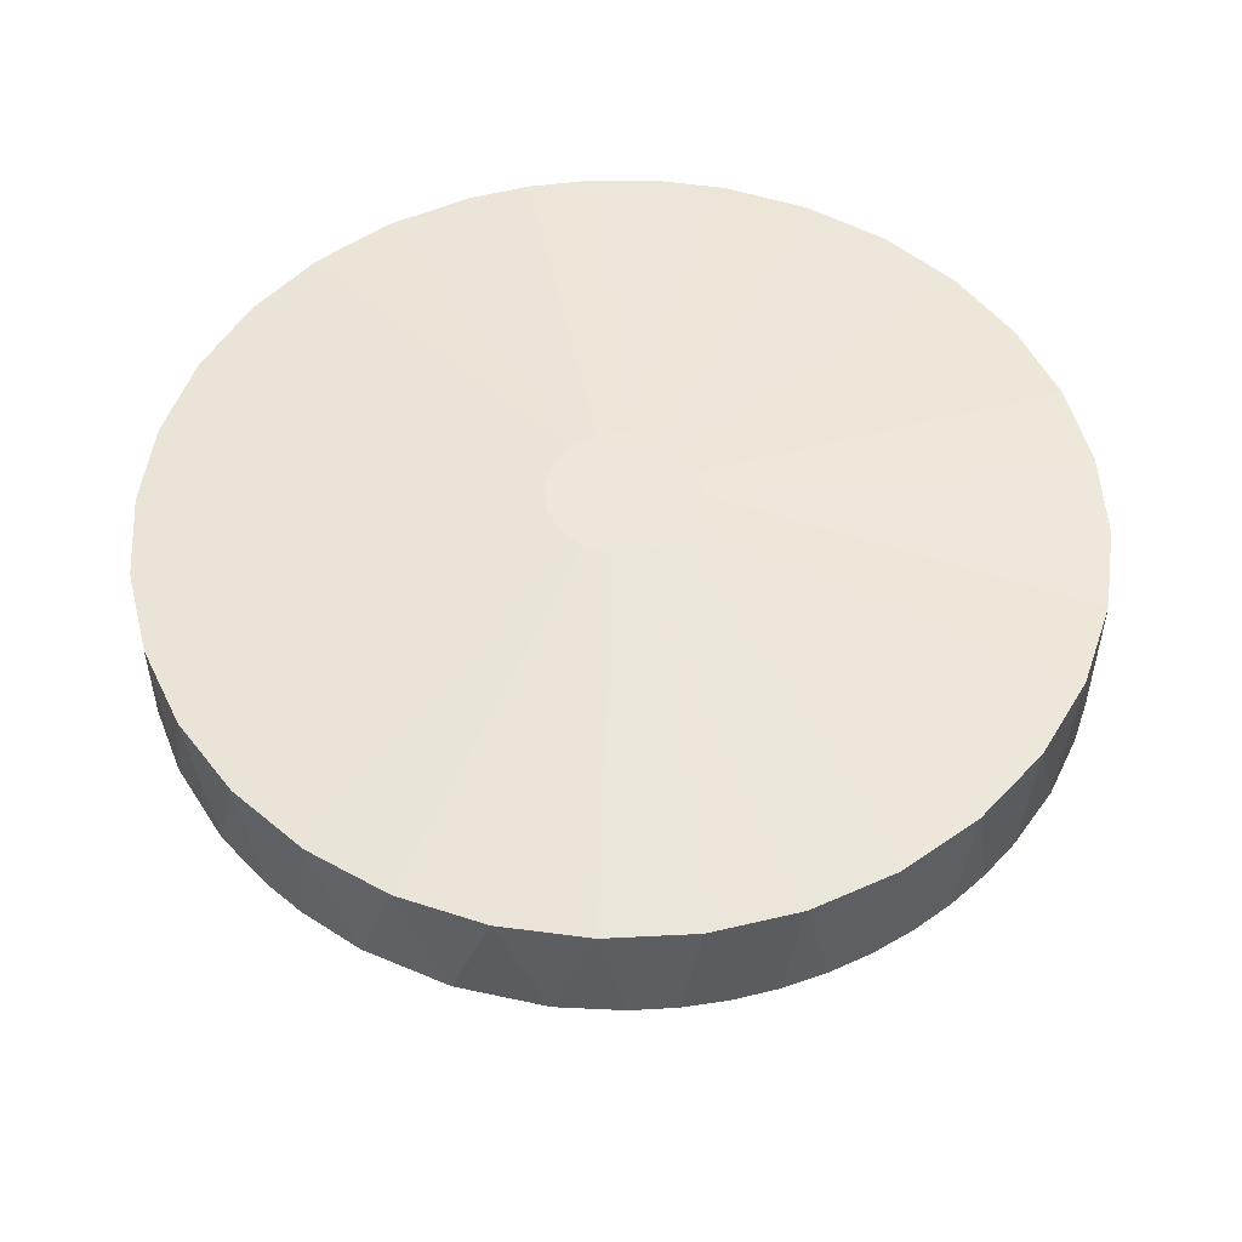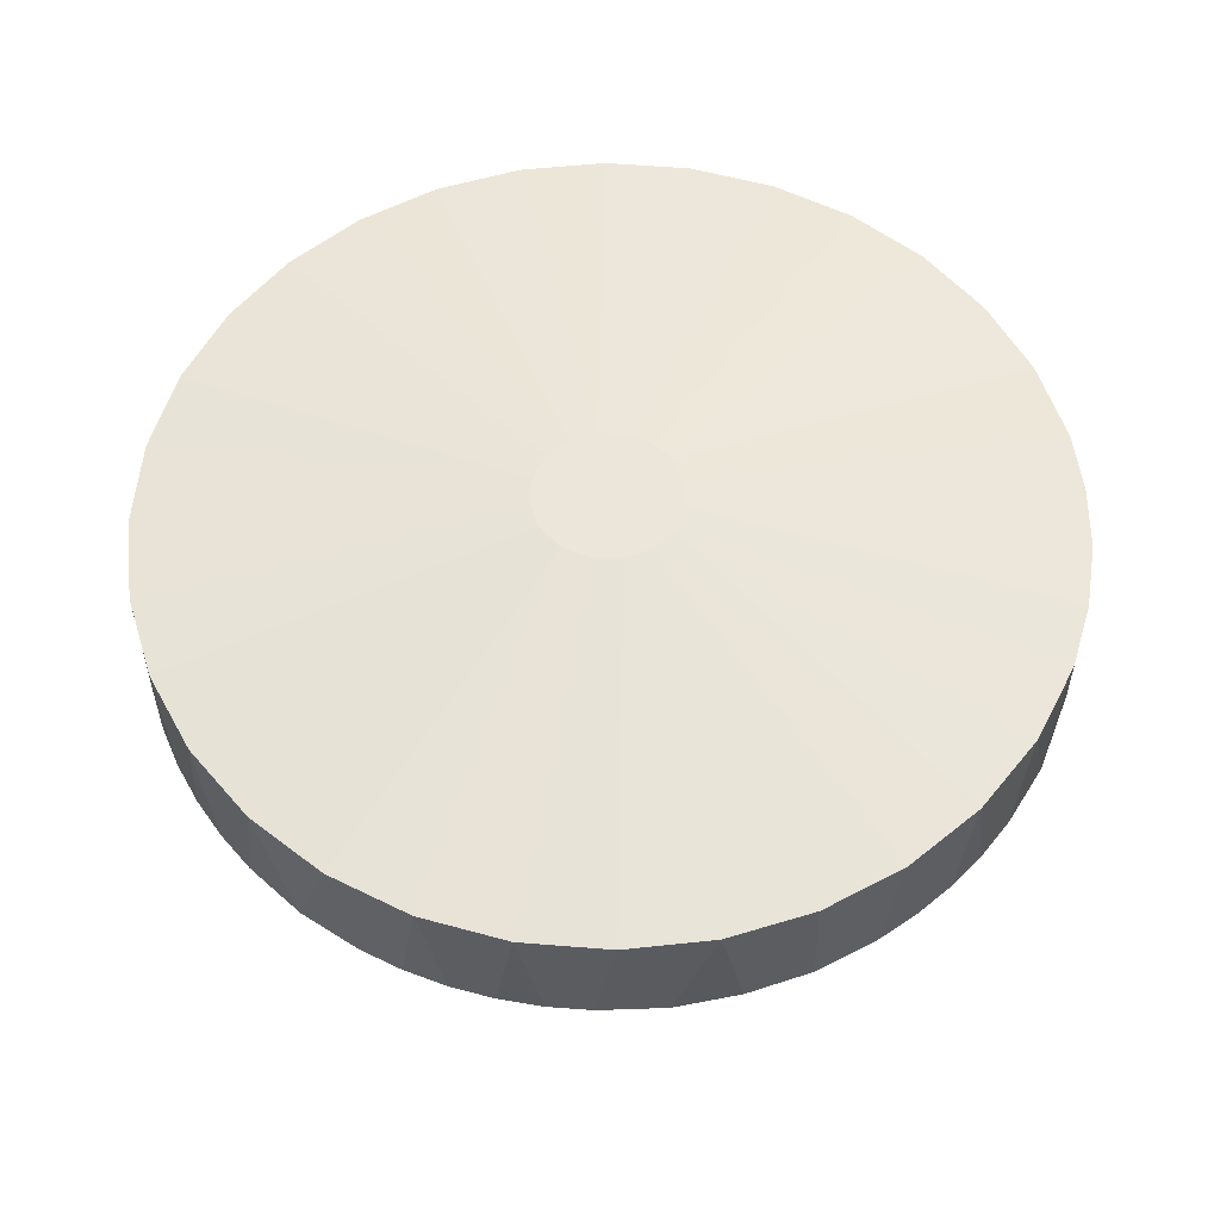
<metadata>
{"format":"obj","ext":"obj","renderer":"f3d","projection":"perspective","resolution":1024,"background":"white","views":[{"elev":52.4,"azim":-0.8,"up":"+Y"},{"elev":56.1,"azim":97.3,"up":"+Y"}]}
</metadata>
<code>
o Cylinder.005
v 0.0191 0.5404 -0.1937
v 0.1203 -0.517 -0.4985
v 0.2152 -0.517 -0.4655
v 0.0939 0.5404 -0.1738
v 0.321 -0.517 -0.4012
v 0.1554 0.5404 -0.1268
v 0.4092 -0.517 -0.309
v 0.4616 -0.517 -0.2233
v 0.1942 0.5404 -0.0599
v 0.4963 -0.517 -0.1289
v 0.5138 -0.517 -0.006327
v 0.2045 0.5404 0.01679
v 0.4985 -0.517 0.1203
v 0.4655 -0.517 0.2152
v 0.1819 0.5404 0.098
v 0.4145 -0.517 0.3019
v 0.3477 -0.517 0.377
v 0.2478 -0.517 0.4501
v 0.1269 0.5404 0.1619
v 0.1289 -0.517 0.4963
v 0.006327 -0.517 0.5138
v 0.05747 0.5404 0.196
v -0.1203 -0.517 0.4985
v -0.01976 0.5404 0.2009
v -0.2152 -0.517 0.4655
v -0.3019 -0.517 0.4145
v -0.09298 0.5404 0.1758
v -0.377 -0.517 0.3477
v -0.44 -0.517 0.2638
v -0.1511 0.5404 0.1247
v -0.4826 -0.517 0.1727
v -0.5066 -0.517 0.07965
v -0.1851 0.5404 0.05518
v -0.5119 -0.517 -0.04406
v -0.4843 -0.517 -0.1686
v -0.19 0.5404 -0.02207
v -0.4275 -0.517 -0.2857
v -0.168 0.5404 -0.08902
v -0.3257 -0.517 -0.3969
v -0.1246 0.5404 -0.1445
v -0.2233 -0.517 -0.4616
v -0.05761 0.5404 -0.1834
v -0.1289 -0.517 -0.4963
v -0.006327 -0.517 -0.5138
v 0 0.1169 -1.224
v 0.1199 0.4408 -1.218
v 0.1853 0.1164 -1.21
v 0.3048 0.4409 -1.186
v 0.4116 0.1168 -1.154
v 0.5304 0.4409 -1.104
v 0.5768 0.1169 -1.079
v 0.7357 0.4409 -0.9795
v 0.6798 0.1169 -1.017
v 0.7763 0.1169 -0.9459
v 0.9126 0.4409 -0.8172
v 0.8653 0.1169 -0.8653
v 0.9459 0.1169 -0.7763
v 1.055 0.4409 -0.6235
v 1.05 0.1168 -0.6309
v 1.156 0.4409 -0.4058
v 1.131 0.1169 -0.4683
v 1.188 0.1168 -0.2988
v 1.213 0.4409 -0.1725
v 1.218 0.1169 -0.1199
v 1.223 0.4409 0.06744
v 1.224 0.1169 0
v 1.218 0.1169 0.1199
v 1.187 0.4409 0.3048
v 1.2 0.1169 0.2387
v 1.171 0.1169 0.3552
v 1.104 0.4409 0.5304
v 1.131 0.1169 0.4683
v 1.051 0.1168 0.6288
v 0.9789 0.4409 0.7365
v 0.9459 0.1169 0.7763
v 0.8147 0.4408 0.9148
v 0.8653 0.1169 0.8653
v 0.7763 0.1169 0.9459
v 0.6206 0.4408 1.056
v 0.6798 0.1169 1.017
v 0.5768 0.1169 1.079
v 0.4027 0.4408 1.157
v 0.4683 0.1169 1.131
v 0.3552 0.1169 1.171
v 0.1692 0.4408 1.213
v 0.2387 0.1169 1.2
v 0.1199 0.1169 1.218
v -0.07073 0.4408 1.223
v 0 0.1169 1.224
v -0.1786 0.1168 1.212
v -0.308 0.4408 1.186
v -0.4116 0.1168 1.154
v -0.5333 0.4408 1.103
v -0.6288 0.1168 1.051
v -0.7382 0.4408 0.9776
v -0.7763 0.1169 0.9459
v -0.9148 0.4408 0.8147
v -0.8653 0.1169 0.8653
v -0.9833 0.1168 0.7308
v -1.056 0.4408 0.6206
v -1.104 0.1173 0.5299
v -1.157 0.4408 0.4027
v -1.171 0.1169 0.3552
v -1.213 0.4408 0.1692
v -1.2 0.1169 0.2387
v -1.218 0.1169 0.1199
v -1.223 0.4408 -0.07073
v -1.224 0.1169 0
v -1.218 0.1169 -0.1199
v -1.186 0.4408 -0.308
v -1.2 0.1169 -0.2387
v -1.171 0.1169 -0.3552
v -1.103 0.4408 -0.5334
v -1.11 0.1173 -0.5176
v -0.9783 0.4407 -0.7373
v -0.9902 0.1169 -0.7211
v -0.8172 0.4409 -0.9127
v -0.8653 0.1169 -0.8653
v -0.7763 0.1169 -0.9459
v -0.6234 0.4409 -1.055
v -0.6798 0.1169 -1.017
v -0.5768 0.1169 -1.079
v -0.4057 0.4409 -1.156
v -0.4683 0.1169 -1.131
v -0.3552 0.1169 -1.171
v -0.2387 0.4408 -1.2
v -0.2387 0.1169 -1.2
v -0.06223 0.4409 -1.223
v -0.1199 0.1169 -1.218
v 0.1853 0.1164 -1.21
v 0.1853 0.1164 -1.21
v 0.1853 0.1164 -1.21
v 0.1853 0.1164 -1.21
v 0.1853 0.1164 -1.21
v -0.006327 -0.517 -0.5138
v -0.006327 -0.517 -0.5138
v -0.006327 -0.517 -0.5138
v -0.006327 -0.517 -0.5138
v 0.4116 0.1168 -1.154
v 0.4116 0.1168 -1.154
v 0.4116 0.1168 -1.154
v 0.4116 0.1168 -1.154
v 0.4116 0.1168 -1.154
v 0.1203 -0.517 -0.4985
v 0.1203 -0.517 -0.4985
v 0.1203 -0.517 -0.4985
v 0.2152 -0.517 -0.4655
v 0.2152 -0.517 -0.4655
v 0.2152 -0.517 -0.4655
v 0.5768 0.1169 -1.079
v 0.5768 0.1169 -1.079
v 0.5768 0.1169 -1.079
v 0.321 -0.517 -0.4012
v 0.321 -0.517 -0.4012
v 0.321 -0.517 -0.4012
v 0.321 -0.517 -0.4012
v 0.6798 0.1169 -1.017
v 0.6798 0.1169 -1.017
v 0.6798 0.1169 -1.017
v 0.1554 0.5404 -0.1268
v 0.1554 0.5404 -0.1268
v 0.1554 0.5404 -0.1268
v 0.1554 0.5404 -0.1268
v 0.0939 0.5404 -0.1738
v 0.0939 0.5404 -0.1738
v 0.0939 0.5404 -0.1738
v 0.0939 0.5404 -0.1738
v 0.7763 0.1169 -0.9459
v 0.7763 0.1169 -0.9459
v 0.7763 0.1169 -0.9459
v 0.8653 0.1169 -0.8653
v 0.8653 0.1169 -0.8653
v 0.8653 0.1169 -0.8653
v 0.9459 0.1169 -0.7763
v 0.9459 0.1169 -0.7763
v 0.9459 0.1169 -0.7763
v 0.4092 -0.517 -0.309
v 0.4092 -0.517 -0.309
v 0.4092 -0.517 -0.309
v 1.05 0.1168 -0.6309
v 1.05 0.1168 -0.6309
v 1.05 0.1168 -0.6309
v 1.05 0.1168 -0.6309
v 0.4616 -0.517 -0.2233
v 0.4616 -0.517 -0.2233
v 0.4616 -0.517 -0.2233
v 1.131 0.1169 -0.4683
v 1.131 0.1169 -0.4683
v 1.131 0.1169 -0.4683
v 0.4963 -0.517 -0.1289
v 0.4963 -0.517 -0.1289
v 1.188 0.1168 -0.2988
v 1.188 0.1168 -0.2988
v 1.188 0.1168 -0.2988
v 1.188 0.1168 -0.2988
v 0.2045 0.5404 0.01679
v 0.2045 0.5404 0.01679
v 0.2045 0.5404 0.01679
v 0.2045 0.5404 0.01679
v 0.1942 0.5404 -0.0599
v 0.1942 0.5404 -0.0599
v 0.1942 0.5404 -0.0599
v 0.1942 0.5404 -0.0599
v 1.218 0.1169 -0.1199
v 1.218 0.1169 -0.1199
v 1.218 0.1169 -0.1199
v 0.5138 -0.517 -0.006327
v 0.5138 -0.517 -0.006327
v 0.5138 -0.517 -0.006327
v 0.5138 -0.517 -0.006327
v 1.224 0.1169 0
v 1.224 0.1169 0
v 1.224 0.1169 0
v 1.218 0.1169 0.1199
v 1.218 0.1169 0.1199
v 1.218 0.1169 0.1199
v 1.2 0.1169 0.2387
v 1.2 0.1169 0.2387
v 1.2 0.1169 0.2387
v 0.4985 -0.517 0.1203
v 0.4985 -0.517 0.1203
v 0.4985 -0.517 0.1203
v 0.1819 0.5404 0.098
v 0.1819 0.5404 0.098
v 0.1819 0.5404 0.098
v 0.1819 0.5404 0.098
v 1.171 0.1169 0.3552
v 1.171 0.1169 0.3552
v 1.171 0.1169 0.3552
v 0.4655 -0.517 0.2152
v 0.4655 -0.517 0.2152
v 0.4655 -0.517 0.2152
v 1.131 0.1169 0.4683
v 1.131 0.1169 0.4683
v 1.131 0.1169 0.4683
v 1.051 0.1168 0.6288
v 1.051 0.1168 0.6288
v 1.051 0.1168 0.6288
v 1.051 0.1168 0.6288
v 1.051 0.1168 0.6288
v 0.4145 -0.517 0.3019
v 0.4145 -0.517 0.3019
v 0.4145 -0.517 0.3019
v 0.9459 0.1169 0.7763
v 0.9459 0.1169 0.7763
v 0.9459 0.1169 0.7763
v 0.3477 -0.517 0.377
v 0.3477 -0.517 0.377
v 0.3477 -0.517 0.377
v 0.8653 0.1169 0.8653
v 0.8653 0.1169 0.8653
v 0.8653 0.1169 0.8653
v 0.7763 0.1169 0.9459
v 0.7763 0.1169 0.9459
v 0.7763 0.1169 0.9459
v 0.2478 -0.517 0.4501
v 0.2478 -0.517 0.4501
v 0.2478 -0.517 0.4501
v 0.2478 -0.517 0.4501
v 0.6798 0.1169 1.017
v 0.6798 0.1169 1.017
v 0.6798 0.1169 1.017
v 0.5768 0.1169 1.079
v 0.5768 0.1169 1.079
v 0.5768 0.1169 1.079
v 0.05747 0.5404 0.196
v 0.05747 0.5404 0.196
v 0.05747 0.5404 0.196
v 0.1269 0.5404 0.1619
v 0.1269 0.5404 0.1619
v 0.1269 0.5404 0.1619
v 0.4683 0.1169 1.131
v 0.4683 0.1169 1.131
v 0.4683 0.1169 1.131
v 0.3552 0.1169 1.171
v 0.3552 0.1169 1.171
v 0.3552 0.1169 1.171
v 0.1289 -0.517 0.4963
v 0.1289 -0.517 0.4963
v 0.1289 -0.517 0.4963
v 0.2387 0.1169 1.2
v 0.2387 0.1169 1.2
v 0.2387 0.1169 1.2
v 0.006327 -0.517 0.5138
v 0.006327 -0.517 0.5138
v 0.006327 -0.517 0.5138
v 0.006327 -0.517 0.5138
v 0.1199 0.1169 1.218
v 0.1199 0.1169 1.218
v 0.1199 0.1169 1.218
v 0 0.1169 1.224
v 0 0.1169 1.224
v 0 0.1169 1.224
v -0.1786 0.1168 1.212
v -0.1786 0.1168 1.212
v -0.1786 0.1168 1.212
v -0.1786 0.1168 1.212
v -0.1786 0.1168 1.212
v -0.4116 0.1168 1.154
v -0.4116 0.1168 1.154
v -0.4116 0.1168 1.154
v -0.4116 0.1168 1.154
v -0.4116 0.1168 1.154
v -0.1203 -0.517 0.4985
v -0.1203 -0.517 0.4985
v -0.1203 -0.517 0.4985
v -0.2152 -0.517 0.4655
v -0.2152 -0.517 0.4655
v -0.2152 -0.517 0.4655
v -0.6288 0.1168 1.051
v -0.6288 0.1168 1.051
v -0.6288 0.1168 1.051
v -0.6288 0.1168 1.051
v -0.6288 0.1168 1.051
v -0.3019 -0.517 0.4145
v -0.3019 -0.517 0.4145
v -0.3019 -0.517 0.4145
v -0.7763 0.1169 0.9459
v -0.7763 0.1169 0.9459
v -0.7763 0.1169 0.9459
v -0.377 -0.517 0.3477
v -0.377 -0.517 0.3477
v -0.377 -0.517 0.3477
v -0.8653 0.1169 0.8653
v -0.8653 0.1169 0.8653
v -0.8653 0.1169 0.8653
v -0.9833 0.1168 0.7308
v -0.9833 0.1168 0.7308
v -0.9833 0.1168 0.7308
v -0.9833 0.1168 0.7308
v -0.9833 0.1168 0.7308
v -0.44 -0.517 0.2638
v -0.44 -0.517 0.2638
v -0.44 -0.517 0.2638
v -1.104 0.1173 0.5299
v -1.104 0.1173 0.5299
v -1.104 0.1173 0.5299
v -1.104 0.1173 0.5299
v -1.104 0.1173 0.5299
v -0.4826 -0.517 0.1727
v -0.4826 -0.517 0.1727
v -0.4826 -0.517 0.1727
v -0.5066 -0.517 0.07965
v -0.5066 -0.517 0.07965
v -0.5066 -0.517 0.07965
v -1.2 0.1169 0.2387
v -1.2 0.1169 0.2387
v -1.2 0.1169 0.2387
v -1.218 0.1169 0.1199
v -1.218 0.1169 0.1199
v -1.218 0.1169 0.1199
v -0.5119 -0.517 -0.04406
v -0.5119 -0.517 -0.04406
v -0.5119 -0.517 -0.04406
v -0.5119 -0.517 -0.04406
v -1.224 0.1169 0
v -1.224 0.1169 0
v -1.224 0.1169 0
v -1.218 0.1169 -0.1199
v -1.218 0.1169 -0.1199
v -1.218 0.1169 -0.1199
v -1.2 0.1169 -0.2387
v -1.2 0.1169 -0.2387
v -1.2 0.1169 -0.2387
v -1.171 0.1169 -0.3552
v -1.171 0.1169 -0.3552
v -1.171 0.1169 -0.3552
v -0.4843 -0.517 -0.1686
v -0.4843 -0.517 -0.1686
v -0.4843 -0.517 -0.1686
v -1.11 0.1173 -0.5176
v -1.11 0.1173 -0.5176
v -1.11 0.1173 -0.5176
v -1.11 0.1173 -0.5176
v -0.4275 -0.517 -0.2857
v -0.4275 -0.517 -0.2857
v -0.4275 -0.517 -0.2857
v -0.3257 -0.517 -0.3969
v -0.3257 -0.517 -0.3969
v -0.3257 -0.517 -0.3969
v -0.3257 -0.517 -0.3969
v -0.8653 0.1169 -0.8653
v -0.8653 0.1169 -0.8653
v -0.8653 0.1169 -0.8653
v -0.7763 0.1169 -0.9459
v -0.7763 0.1169 -0.9459
v -0.7763 0.1169 -0.9459
v -0.6798 0.1169 -1.017
v -0.6798 0.1169 -1.017
v -0.6798 0.1169 -1.017
v -0.2233 -0.517 -0.4616
v -0.2233 -0.517 -0.4616
v -0.2233 -0.517 -0.4616
v -0.5768 0.1169 -1.079
v -0.5768 0.1169 -1.079
v -0.5768 0.1169 -1.079
v -0.4683 0.1169 -1.131
v -0.4683 0.1169 -1.131
v -0.4683 0.1169 -1.131
v -0.3552 0.1169 -1.171
v -0.3552 0.1169 -1.171
v -0.3552 0.1169 -1.171
v -0.1289 -0.517 -0.4963
v -0.1289 -0.517 -0.4963
v -0.1289 -0.517 -0.4963
v -0.2387 0.1169 -1.2
v -0.2387 0.1169 -1.2
v -0.2387 0.1169 -1.2
v 0.0191 0.5404 -0.1937
v 0.0191 0.5404 -0.1937
v 0.0191 0.5404 -0.1937
v 0.0191 0.5404 -0.1937
v -0.05761 0.5404 -0.1834
v -0.05761 0.5404 -0.1834
v -0.05761 0.5404 -0.1834
v -0.05761 0.5404 -0.1834
v -0.1199 0.1169 -1.218
v -0.1199 0.1169 -1.218
v -0.1199 0.1169 -1.218
v 0 0.1169 -1.224
v 0 0.1169 -1.224
v 0 0.1169 -1.224
v 0.1199 0.4408 -1.218
v 0.1199 0.4408 -1.218
v 0.1199 0.4408 -1.218
v 0.3048 0.4409 -1.186
v 0.3048 0.4409 -1.186
v 0.3048 0.4409 -1.186
v 0.3048 0.4409 -1.186
v 0.3048 0.4409 -1.186
v 0.5304 0.4409 -1.104
v 0.5304 0.4409 -1.104
v 0.5304 0.4409 -1.104
v 0.5304 0.4409 -1.104
v 0.7357 0.4409 -0.9795
v 0.7357 0.4409 -0.9795
v 0.7357 0.4409 -0.9795
v 0.7357 0.4409 -0.9795
v 0.7357 0.4409 -0.9795
v 0.9126 0.4409 -0.8172
v 0.9126 0.4409 -0.8172
v 0.9126 0.4409 -0.8172
v 0.9126 0.4409 -0.8172
v 1.055 0.4409 -0.6235
v 1.055 0.4409 -0.6235
v 1.055 0.4409 -0.6235
v 1.055 0.4409 -0.6235
v 1.156 0.4409 -0.4058
v 1.156 0.4409 -0.4058
v 1.156 0.4409 -0.4058
v 1.156 0.4409 -0.4058
v 1.213 0.4409 -0.1725
v 1.213 0.4409 -0.1725
v 1.213 0.4409 -0.1725
v 1.213 0.4409 -0.1725
v 1.213 0.4409 -0.1725
v 1.223 0.4409 0.06744
v 1.223 0.4409 0.06744
v 1.223 0.4409 0.06744
v 1.223 0.4409 0.06744
v 1.187 0.4409 0.3048
v 1.187 0.4409 0.3048
v 1.187 0.4409 0.3048
v 1.187 0.4409 0.3048
v 1.187 0.4409 0.3048
v 1.104 0.4409 0.5304
v 1.104 0.4409 0.5304
v 1.104 0.4409 0.5304
v 1.104 0.4409 0.5304
v 0.9789 0.4409 0.7365
v 0.9789 0.4409 0.7365
v 0.9789 0.4409 0.7365
v 0.9789 0.4409 0.7365
v 0.8147 0.4408 0.9148
v 0.8147 0.4408 0.9148
v 0.8147 0.4408 0.9148
v 0.8147 0.4408 0.9148
v 0.6206 0.4408 1.056
v 0.6206 0.4408 1.056
v 0.6206 0.4408 1.056
v 0.6206 0.4408 1.056
v 0.4027 0.4408 1.157
v 0.4027 0.4408 1.157
v 0.4027 0.4408 1.157
v 0.4027 0.4408 1.157
v 0.1692 0.4408 1.213
v 0.1692 0.4408 1.213
v 0.1692 0.4408 1.213
v 0.1692 0.4408 1.213
v -0.07073 0.4408 1.223
v -0.07073 0.4408 1.223
v -0.07073 0.4408 1.223
v -0.07073 0.4408 1.223
v -0.308 0.4408 1.186
v -0.308 0.4408 1.186
v -0.308 0.4408 1.186
v -0.308 0.4408 1.186
v -0.5333 0.4408 1.103
v -0.5333 0.4408 1.103
v -0.5333 0.4408 1.103
v -0.5333 0.4408 1.103
v -0.7382 0.4408 0.9776
v -0.7382 0.4408 0.9776
v -0.7382 0.4408 0.9776
v -0.7382 0.4408 0.9776
v -0.9148 0.4408 0.8147
v -0.9148 0.4408 0.8147
v -0.9148 0.4408 0.8147
v -0.9148 0.4408 0.8147
v -1.056 0.4408 0.6206
v -1.056 0.4408 0.6206
v -1.056 0.4408 0.6206
v -1.056 0.4408 0.6206
v -1.157 0.4408 0.4027
v -1.157 0.4408 0.4027
v -1.157 0.4408 0.4027
v -1.157 0.4408 0.4027
v -1.213 0.4408 0.1692
v -1.213 0.4408 0.1692
v -1.213 0.4408 0.1692
v -1.213 0.4408 0.1692
v -1.223 0.4408 -0.07073
v -1.223 0.4408 -0.07073
v -1.223 0.4408 -0.07073
v -1.223 0.4408 -0.07073
v -1.186 0.4408 -0.308
v -1.186 0.4408 -0.308
v -1.186 0.4408 -0.308
v -1.186 0.4408 -0.308
v -1.103 0.4408 -0.5334
v -1.103 0.4408 -0.5334
v -1.103 0.4408 -0.5334
v -0.168 0.5404 -0.08902
v -0.168 0.5404 -0.08902
v -0.168 0.5404 -0.08902
v -0.9783 0.4407 -0.7373
v -0.9783 0.4407 -0.7373
v -0.9783 0.4407 -0.7373
v -0.9783 0.4407 -0.7373
v -0.9902 0.1169 -0.7211
v -0.9902 0.1169 -0.7211
v -0.9902 0.1169 -0.7211
v -0.1246 0.5404 -0.1445
v -0.1246 0.5404 -0.1445
v -0.1246 0.5404 -0.1445
v -0.1246 0.5404 -0.1445
v -0.8172 0.4409 -0.9127
v -0.8172 0.4409 -0.9127
v -0.8172 0.4409 -0.9127
v -0.8172 0.4409 -0.9127
v -0.6234 0.4409 -1.055
v -0.6234 0.4409 -1.055
v -0.6234 0.4409 -1.055
v -0.6234 0.4409 -1.055
v -0.6234 0.4409 -1.055
v -0.4057 0.4409 -1.156
v -0.4057 0.4409 -1.156
v -0.4057 0.4409 -1.156
v -0.4057 0.4409 -1.156
v -0.2387 0.4408 -1.2
v -0.2387 0.4408 -1.2
v -0.2387 0.4408 -1.2
v -0.06223 0.4409 -1.223
v -0.06223 0.4409 -1.223
v -0.06223 0.4409 -1.223
v -0.06223 0.4409 -1.223
v -1.171 0.1169 0.3552
v -1.171 0.1169 0.3552
v -1.171 0.1169 0.3552
v -0.01976 0.5404 0.2009
v -0.01976 0.5404 0.2009
v -0.01976 0.5404 0.2009
v -0.09298 0.5404 0.1758
v -0.09298 0.5404 0.1758
v -0.09298 0.5404 0.1758
v -0.1511 0.5404 0.1247
v -0.1511 0.5404 0.1247
v -0.1511 0.5404 0.1247
v -0.1851 0.5404 0.05518
v -0.1851 0.5404 0.05518
v -0.1851 0.5404 0.05518
v -0.19 0.5404 -0.02207
v -0.19 0.5404 -0.02207
v -0.19 0.5404 -0.02207
f 411 425 563
f 410 426 424
f 165 431 428
f 166 435 433
f 161 440 437
f 162 444 442
f 201 448 446
f 202 452 450
f 198 457 454
f 199 461 459
f 224 466 463
f 225 472 468
f 475 270 480
f 483 267 488
f 491 570 496
f 499 573 504
f 507 576 512
f 515 579 520
f 523 582 528
f 531 533 536
f 543 547 538
f 544 551 549
f 414 556 553
f 415 560 558
f 564 421 418
f 557 402 398
f 552 396 389
f 548 387 383
f 371 376 369
f 526 367 363
f 522 361 357
f 518 350 347
f 514 568 336
f 333 335 340
f 510 337 328
f 327 332 323
f 506 329 325
f 502 319 311
f 310 315 308
f 498 312 300
f 299 307 304
f 494 301 295
f 294 305 287
f 490 296 292
f 486 290 282
f 482 277 273
f 478 265 261
f 474 254 251
f 470 245 237
f 236 241 232
f 467 238 234
f 462 228 218
f 458 215 212
f 453 206 193
f 449 194 188
f 180 184 178
f 441 176 172
f 436 170 158
f 432 151 140
f 139 147 144
f 427 141 132
f 130 145 135
f 412 167 48
f 164 160 439
f 163 203 447
f 200 196 456
f 197 223 464
f 266 484 479 269
f 571 492 487 268
f 575 500 495 572
f 578 508 503 574
f 580 516 511 577
f 584 524 519 581
f 535 532 527 583
f 534 546 115
f 545 416 120
f 30 27 24 22 271 226 12 9 6 4 409 413 40 38 36 33
f 565 562 42 1
f 136 404 406 417
f 44 2 149 153 179 186 190 210 222 230 243 247 256 280 284 306 25 317 321 334 341 343 352 370 375 378 391 405
f 419 420 137
f 129 407 561 566
f 408 401 123 126
f 400 127 403
f 43 393 397 125
f 399 395 555 559
f 394 124 392
f 41 381 388 122
f 390 386 117 554
f 385 121 380
f 382 379 377 541
f 384 119 39
f 118 540 537 550
f 542 372 530 539
f 37 114 116
f 373 366 110 113
f 365 374 368
f 35 355 362 112
f 364 360 107 529
f 359 111 354
f 353 345 349 356
f 108 109 34
f 358 106 104 525
f 344 342 567 346
f 348 351 32
f 105 103 102 521
f 322 316 318 324
f 31 339 569
f 100 517 101
f 99 338 29
f 97 513 331
f 98 330 28
f 326 96 95 509
f 293 289 85 493
f 94 320 26
f 93 505 314
f 92 313 309
f 91 501 303
f 90 302 23
f 88 497 298
f 291 297 286
f 288 89 285
f 21 279 281 87
f 283 276 82 489
f 275 86 278
f 20 259 272 84
f 274 264 79 485
f 263 83 258
f 257 249 253 260
f 80 81 18
f 262 78 477 481
f 248 242 244 250
f 77 255 17
f 252 75 471 476
f 231 221 227 233
f 73 246 16
f 71 74 240
f 72 239 14
f 235 70 68 469
f 220 209 214 217
f 69 229 13
f 219 67 65 465
f 213 205 63 460
f 211 216 208
f 204 66 207
f 11 191 192 64
f 10 185 187 195
f 19 76 473 15
f 60 455 62
f 189 181 445 451
f 59 61 8
f 182 175 55 58
f 174 183 177
f 7 156 171 57
f 173 169 52 443
f 168 56 155
f 154 148 150 157
f 53 54 5
f 159 51 50 438
f 423 131 422 128
f 49 152 3
f 430 434 143
f 47 142 146
f 46 429 134
f 45 133 138

</code>
